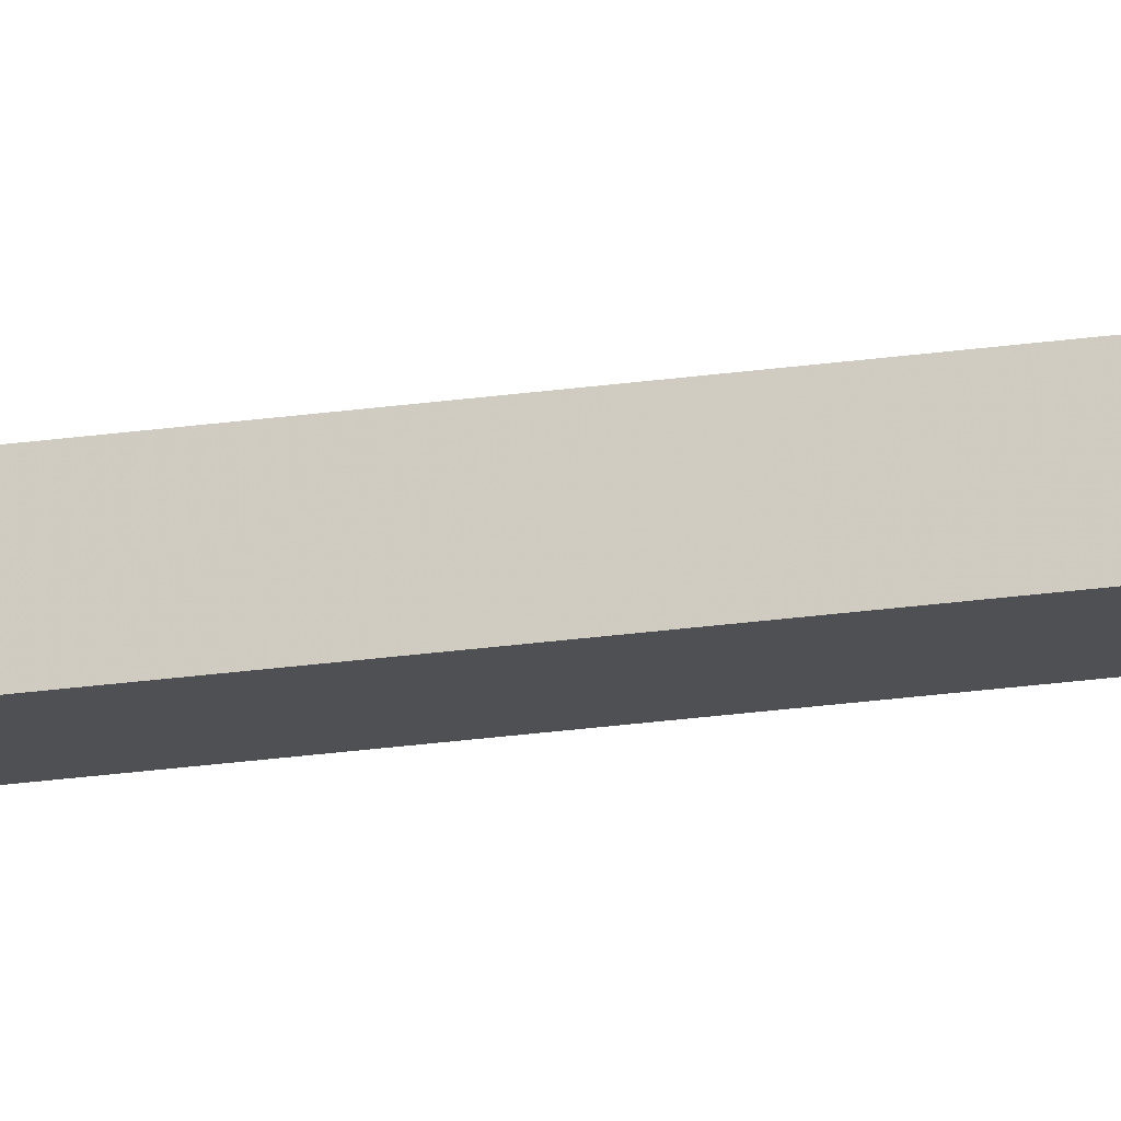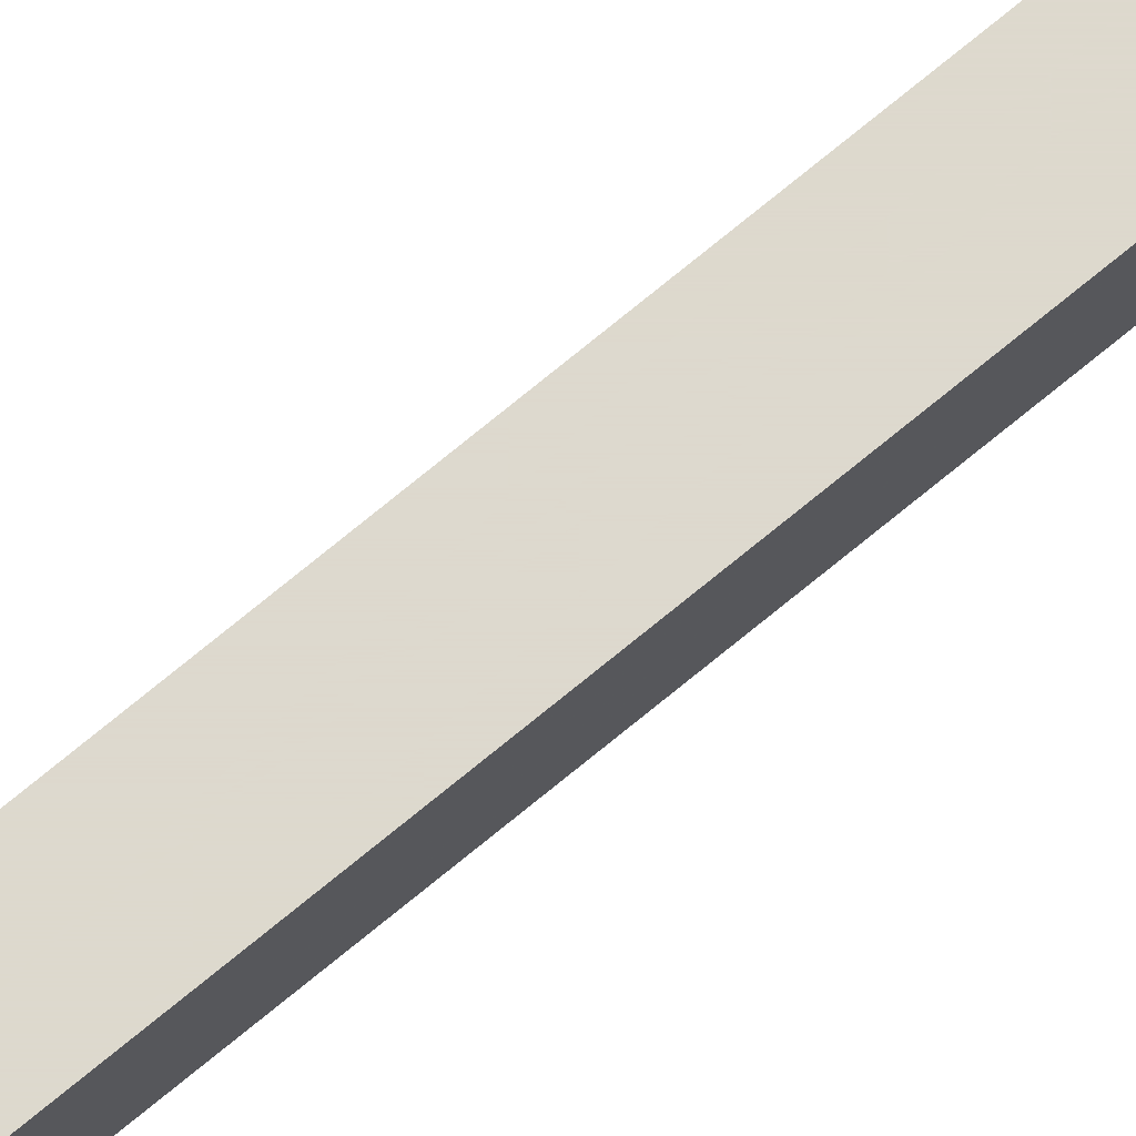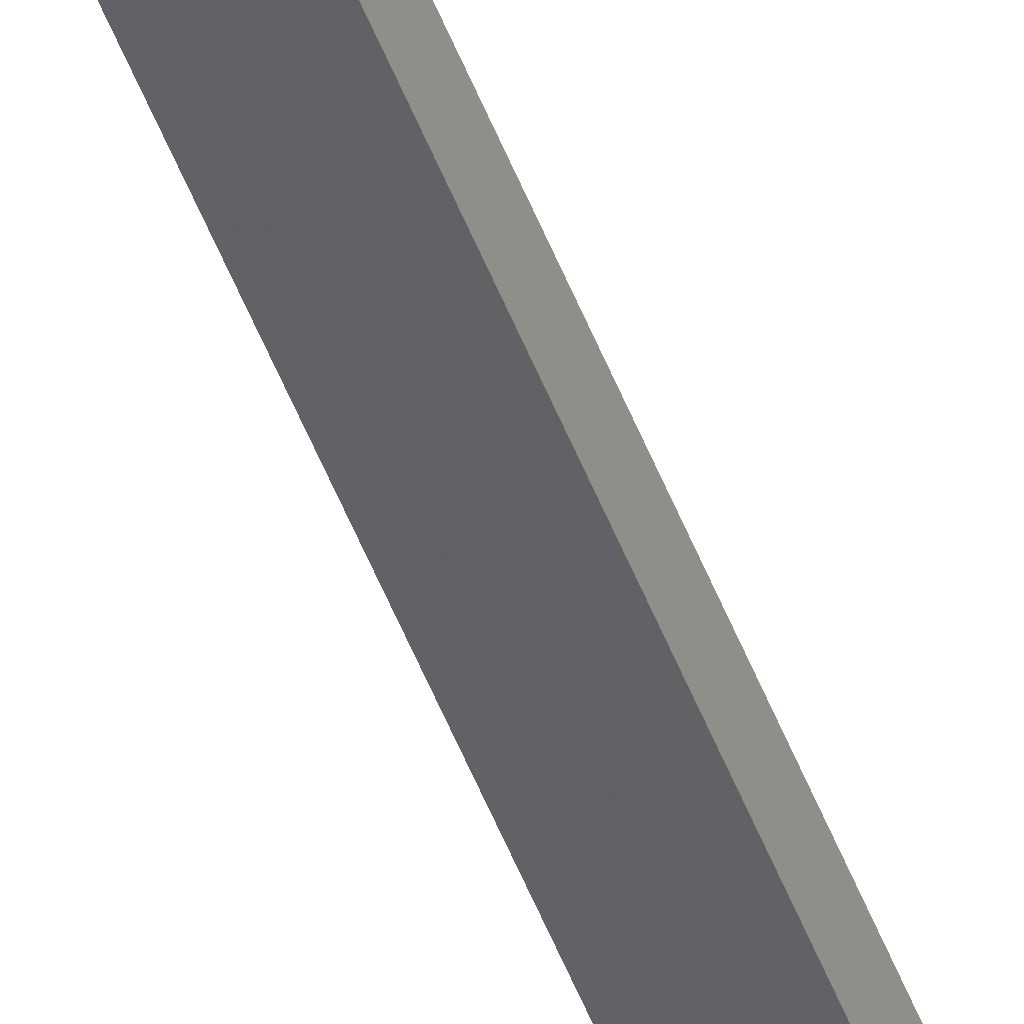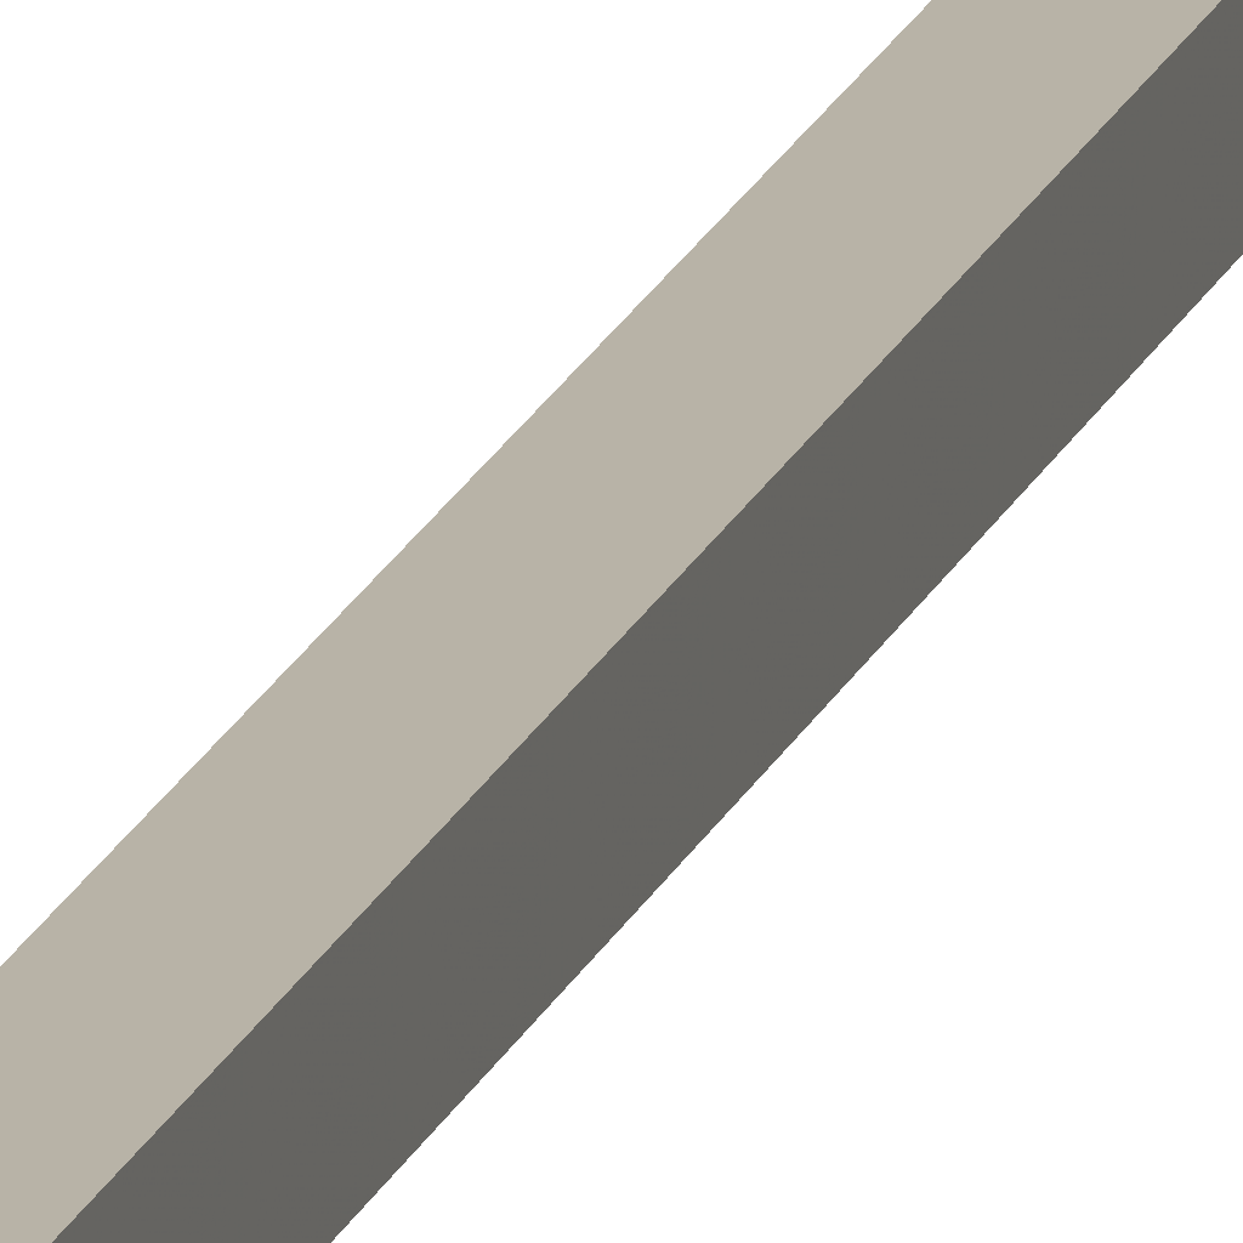
<metadata>
{"format":"obj","ext":"obj","renderer":"f3d","projection":"perspective","resolution":1024,"background":"white","views":[{"elev":-19.2,"azim":106.5,"up":"+Z"},{"elev":71.9,"azim":50.2,"up":"+Z"},{"elev":-50.6,"azim":20.4,"up":"+Z"},{"elev":12.8,"azim":-168.2,"up":"+Z"}]}
</metadata>
<code>
o Radio_Tower_Collider_Cube.110
v -1 -1 1
v -1 1 1
v -1 -1 -1
v -1 1 -1
v 1 -1 1
v 1 1 1
v 1 -1 -1
v 1 1 -1
v -0.3445 1 0.3445
v -0.3445 1 -0.3445
v 0.3445 1 -0.3445
v 0.3445 1 0.3445
v -0.3445 72.63 0.3445
v -0.3445 72.63 -0.3445
v 0.3445 72.63 -0.3445
v 0.3445 72.63 0.3445
f 2 3 1
f 4 7 3
f 8 5 7
f 6 1 5
f 7 1 3
f 2 10 4
f 12 13 9
f 6 9 2
f 4 11 8
f 8 12 6
f 14 16 15
f 10 15 11
f 11 16 12
f 9 14 10
f 2 4 3
f 4 8 7
f 8 6 5
f 6 2 1
f 7 5 1
f 2 9 10
f 12 16 13
f 6 12 9
f 4 10 11
f 8 11 12
f 14 13 16
f 10 14 15
f 11 15 16
f 9 13 14

</code>
